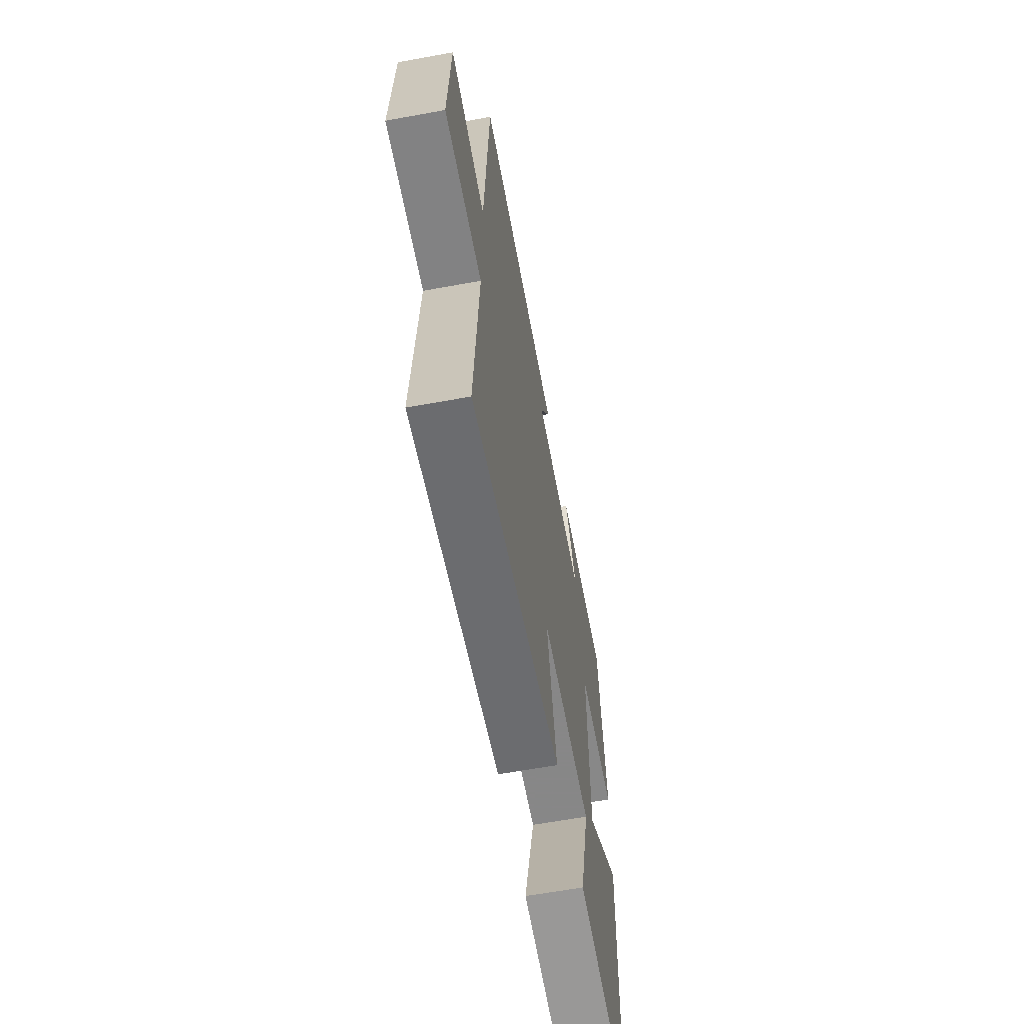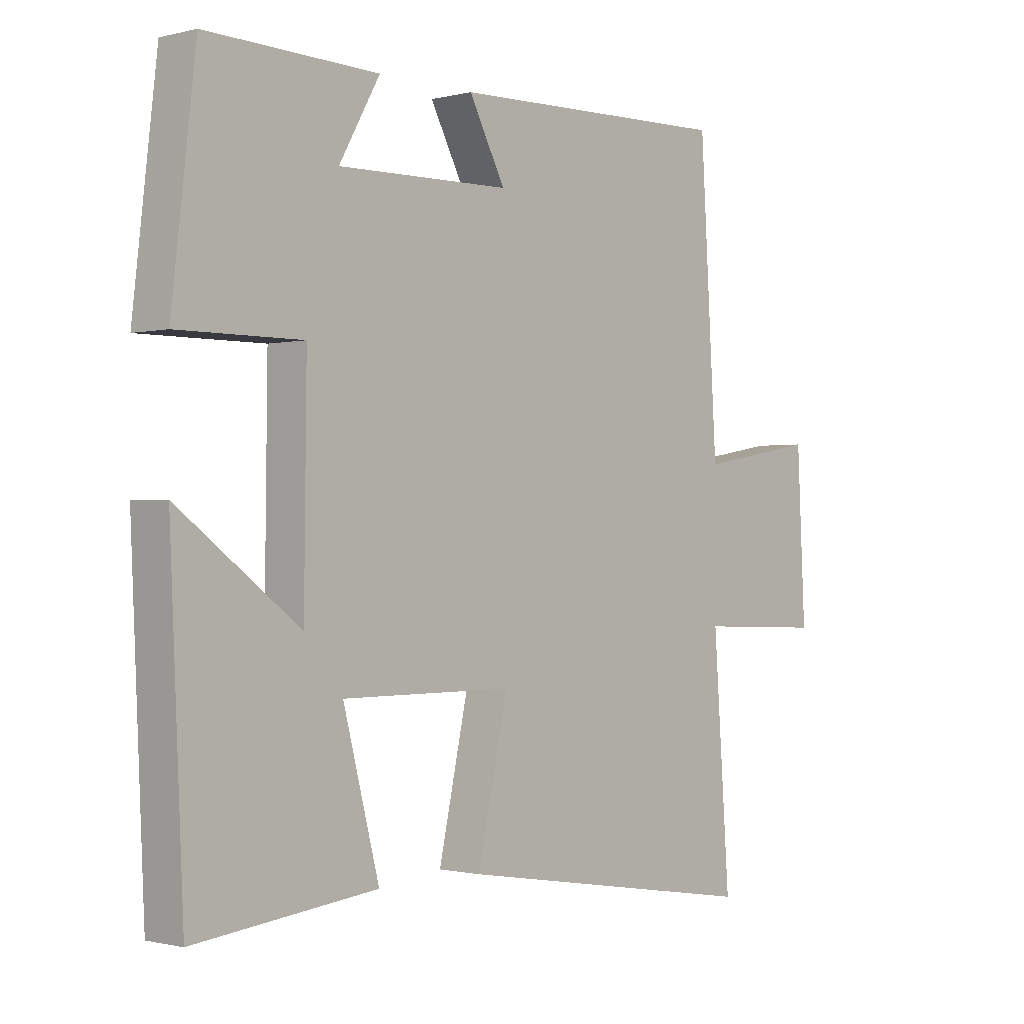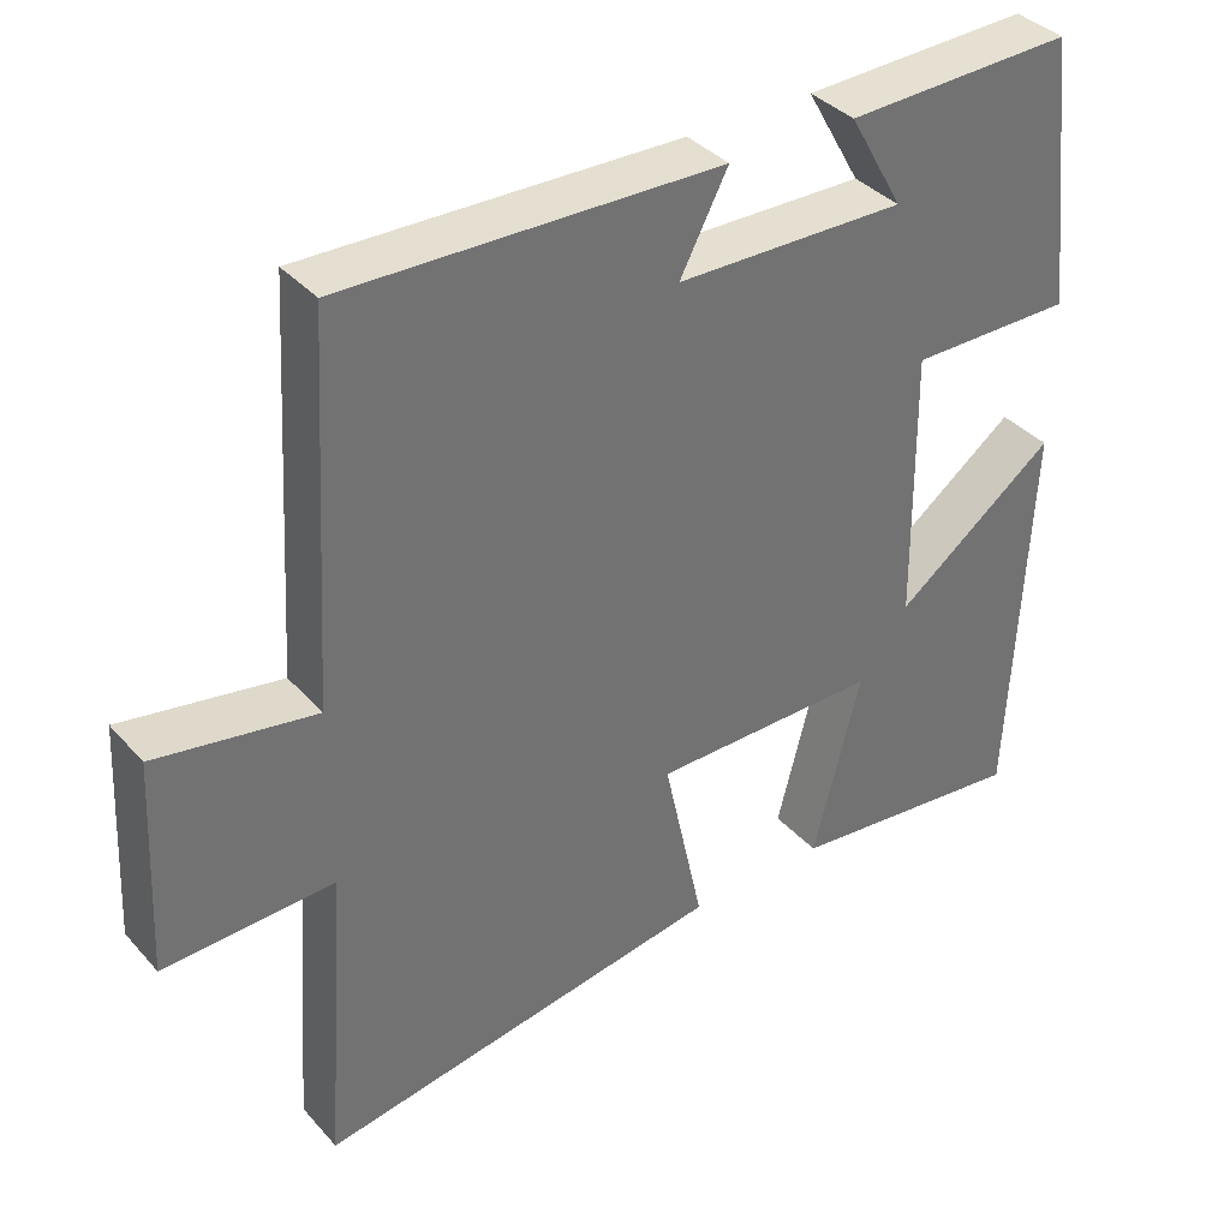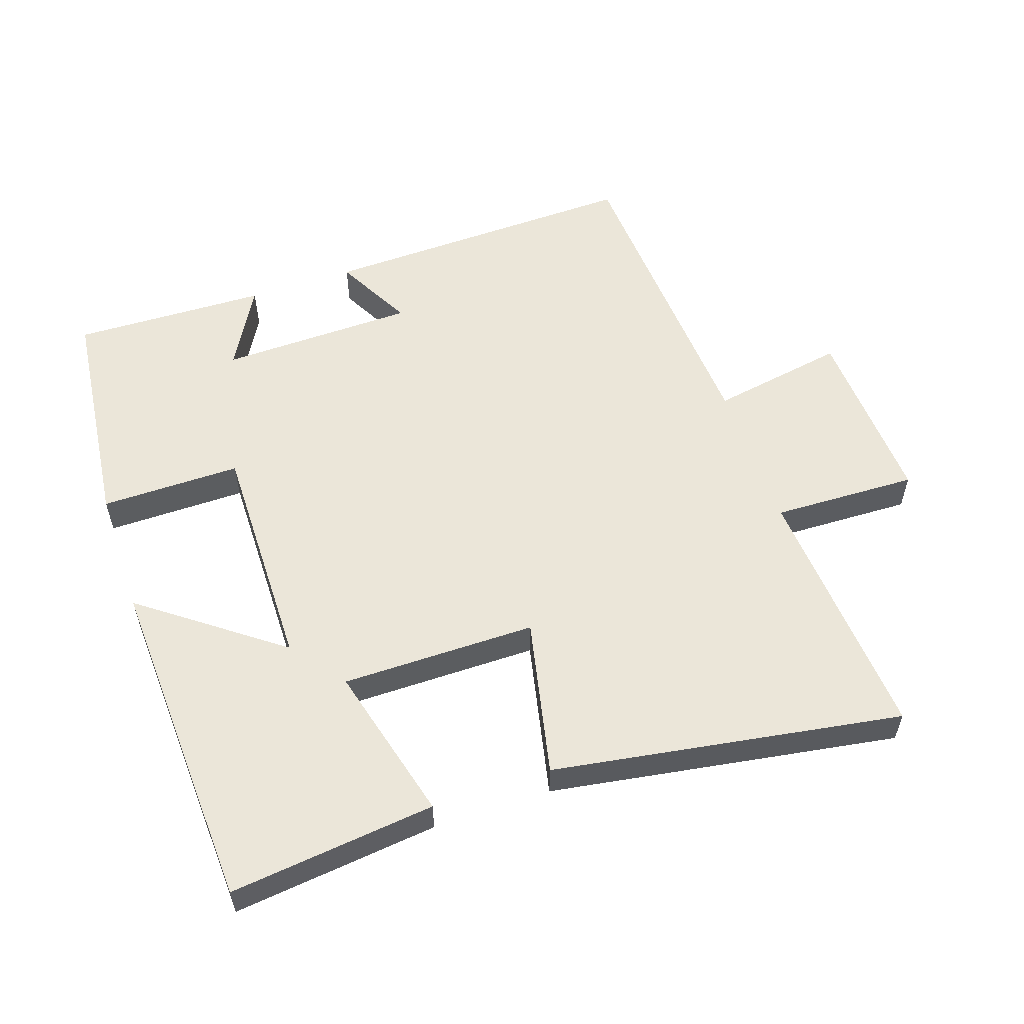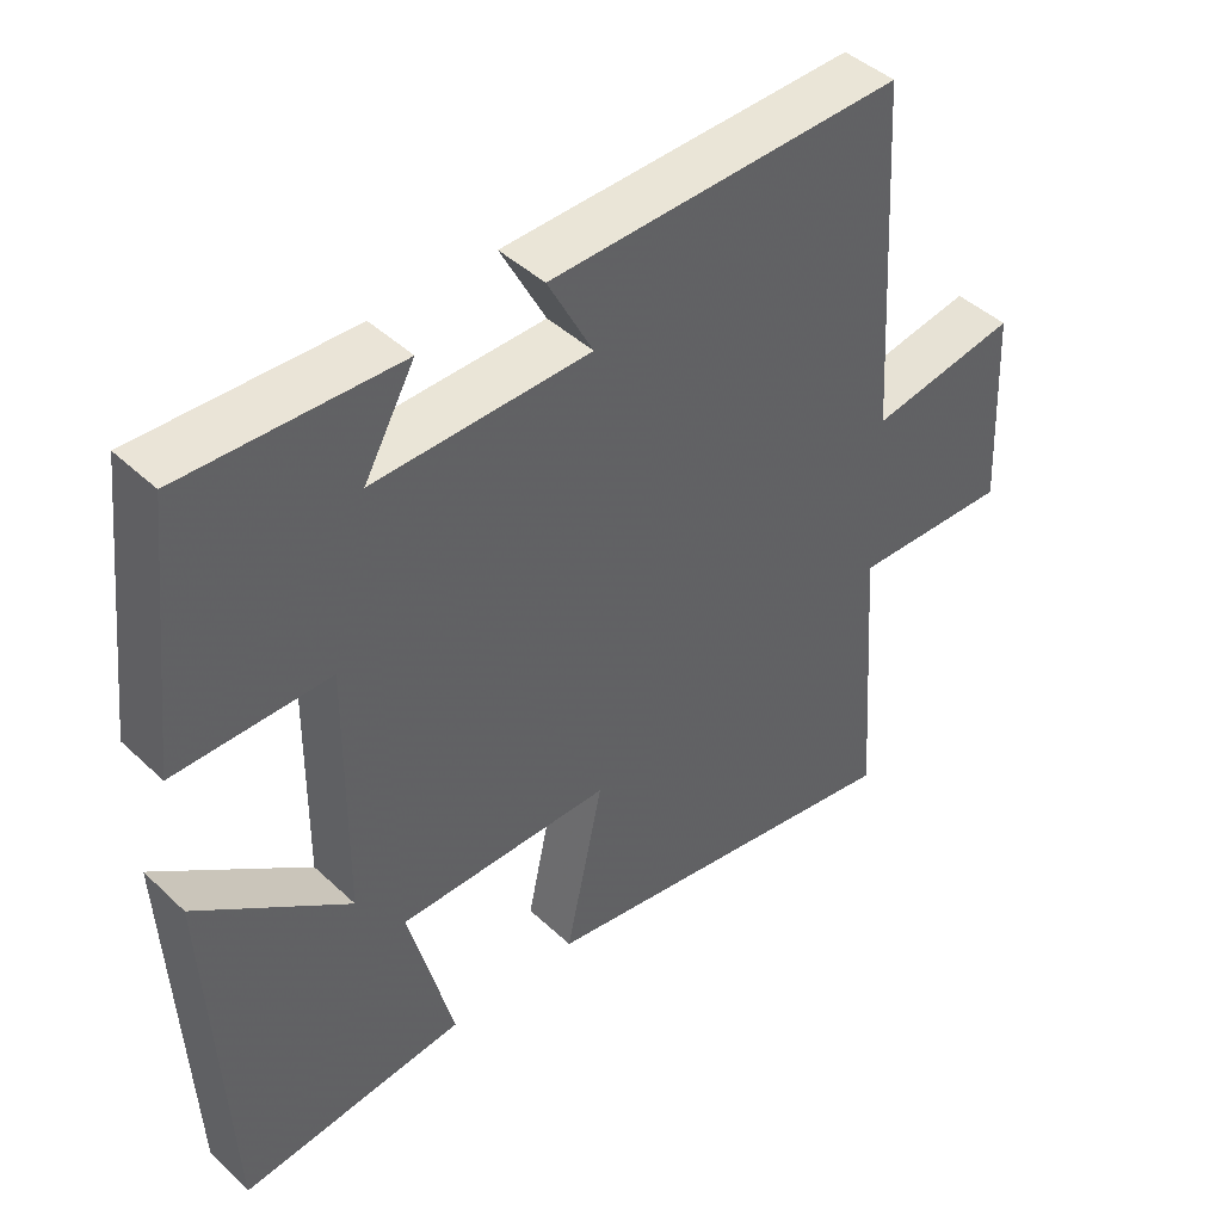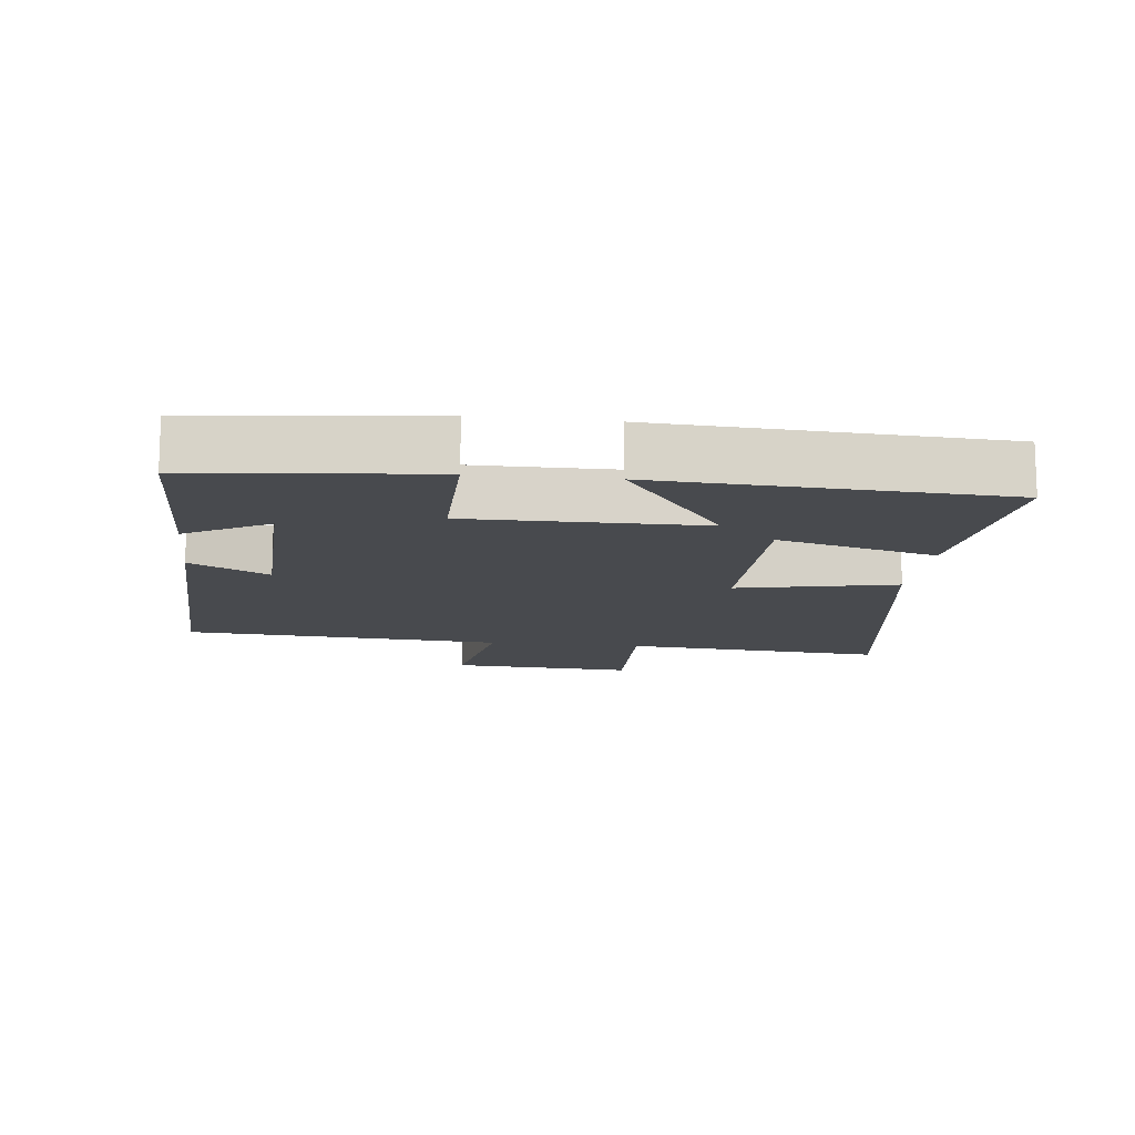
<metadata>
{"format":"obj","ext":"obj","renderer":"f3d","projection":"perspective","resolution":1024,"background":"white","views":[{"elev":-62.6,"azim":-79.5,"up":"+Z"},{"elev":-0.9,"azim":132.6,"up":"+Z"},{"elev":37.1,"azim":-36.2,"up":"+Z"},{"elev":56.3,"azim":161.2,"up":"+Y"},{"elev":44.1,"azim":137.5,"up":"+Z"},{"elev":-13.1,"azim":83.1,"up":"+Y"}]}
</metadata>
<code>
v -0.471 0.07 0.513
v 0.008 0.07 0.5
v -0.053 0.07 0.384
v 0.239 0.07 0.378
v 0.17 0.07 0.5
v 0.46 0.07 0.509
v 0.5 0.07 0.163
v 0.291 0.07 0.164
v 0.295 0.07 -0.182
v 0.5 0.07 -0.029
v 0.477 0.07 -0.534
v 0.17 0.07 -0.5
v 0.231 0.07 -0.265
v -0.059 0.07 -0.265
v -0.008 0.07 -0.5
v -0.528 0.07 -0.584
v -0.5 0.07 -0.195
v -0.716 0.07 -0.202
v -0.702 0.07 0.072
v -0.5 0.07 0.037
v -0.471 0 0.513
v 0.008 0 0.5
v -0.053 0 0.384
v 0.239 0 0.378
v 0.17 0 0.5
v 0.46 0 0.509
v 0.5 0 0.163
v 0.291 0 0.164
v 0.295 0 -0.182
v 0.5 0 -0.029
v 0.477 0 -0.534
v 0.17 0 -0.5
v 0.231 0 -0.265
v -0.059 0 -0.265
v -0.008 0 -0.5
v -0.528 0 -0.584
v -0.5 0 -0.195
v -0.716 0 -0.202
v -0.702 0 0.072
v -0.5 0 0.037
f 17 18 19 20
f 1 2 3
f 20 1 3
f 17 20 3
f 14 15 16 17
f 17 3 4
f 14 17 4
f 13 14 4
f 11 12 13
f 10 11 13
f 9 10 13
f 8 9 13 4
f 7 8 4
f 4 5 6 7
f 40 39 38 37
f 23 22 21
f 23 21 40
f 23 40 37
f 37 36 35 34
f 24 23 37
f 24 37 34
f 24 34 33
f 33 32 31
f 33 31 30
f 33 30 29
f 24 33 29 28
f 24 28 27
f 27 26 25 24
f 1 21 22 2
f 2 22 23 3
f 3 23 24 4
f 4 24 25 5
f 5 25 26 6
f 6 26 27 7
f 7 27 28 8
f 8 28 29 9
f 9 29 30 10
f 10 30 31 11
f 11 31 32 12
f 12 32 33 13
f 13 33 34 14
f 14 34 35 15
f 15 35 36 16
f 16 36 37 17
f 17 37 38 18
f 18 38 39 19
f 19 39 40 20
f 20 40 21 1

</code>
